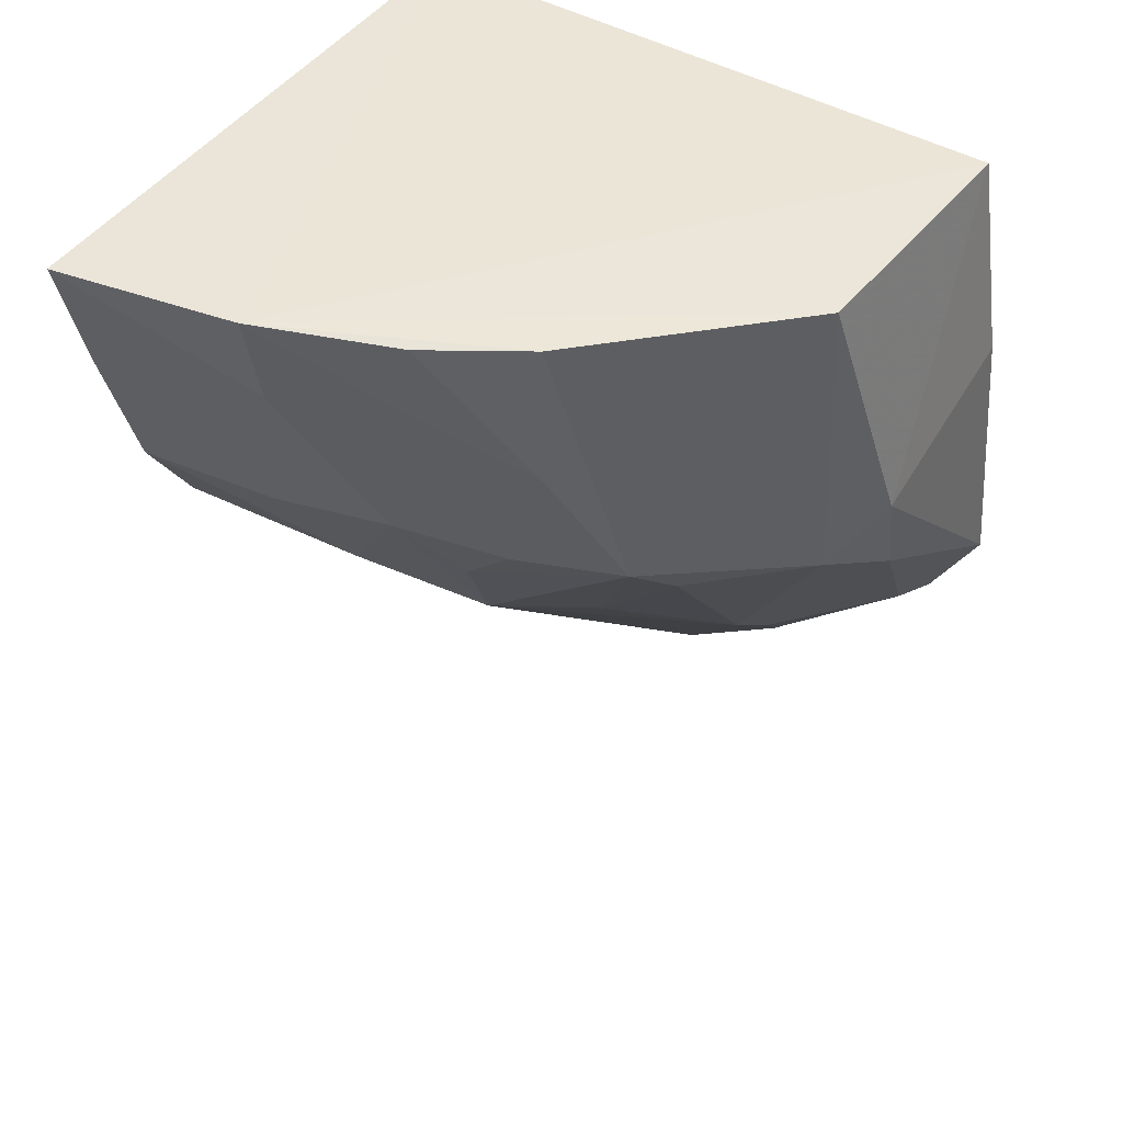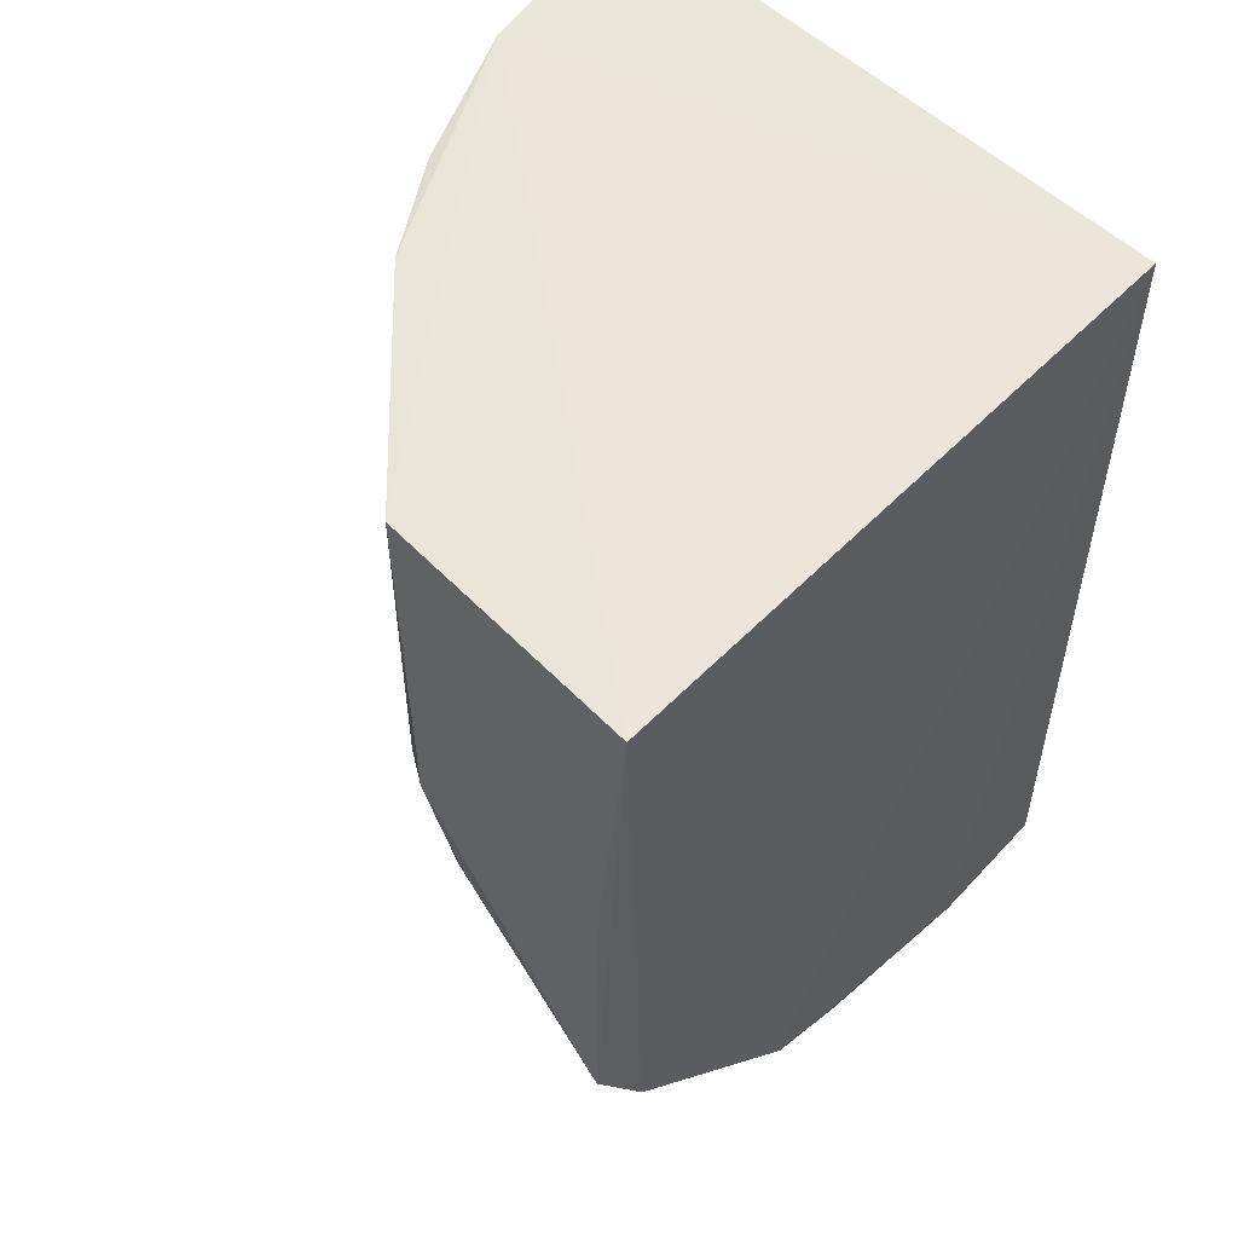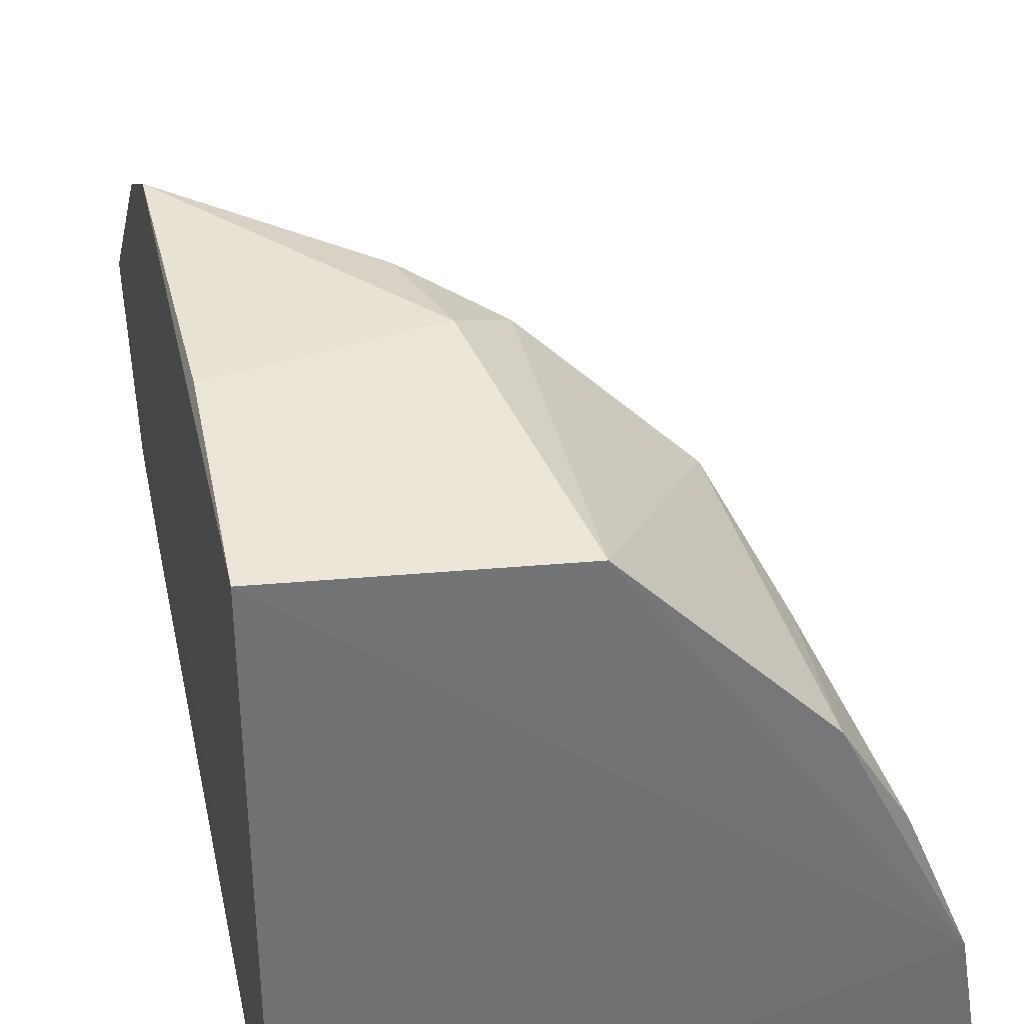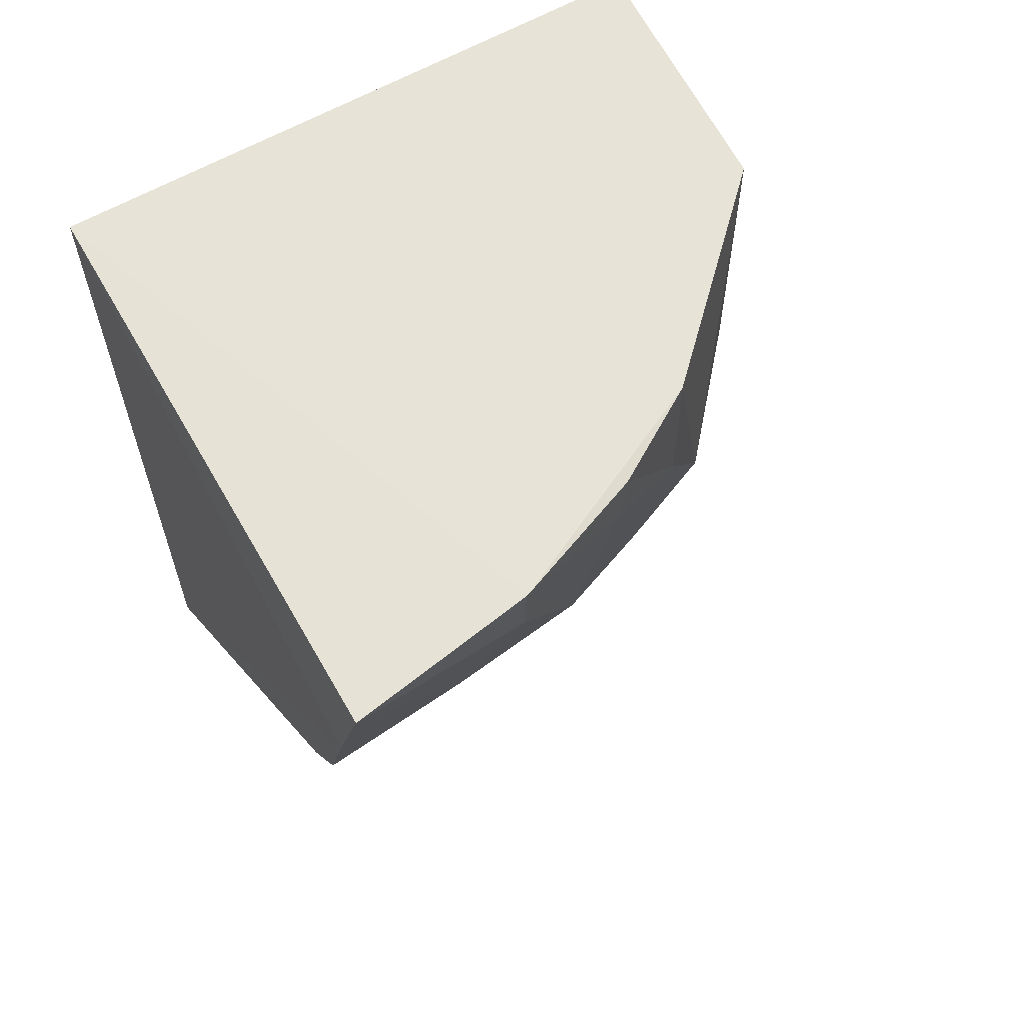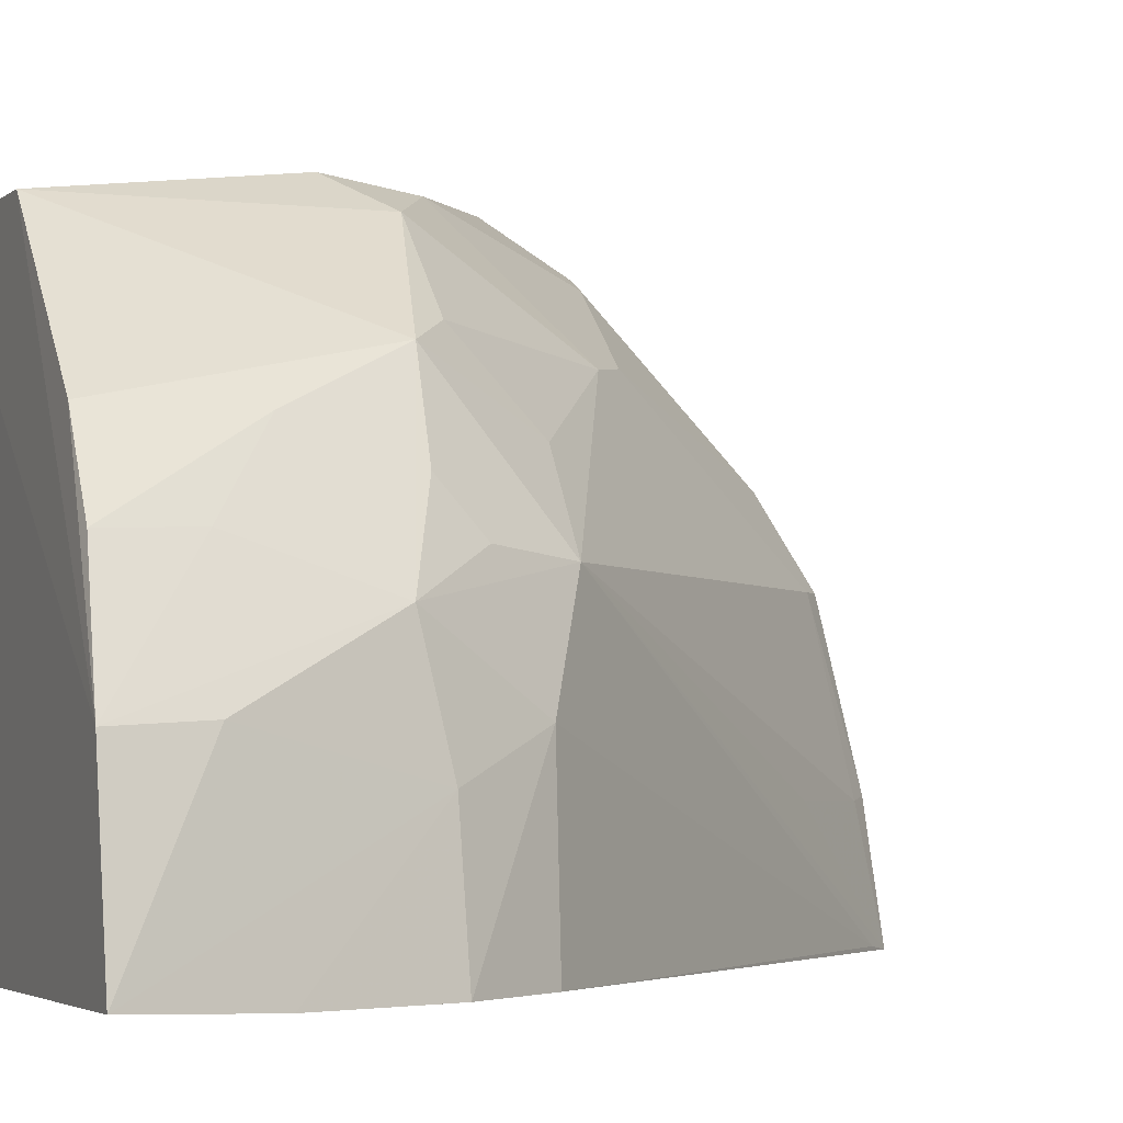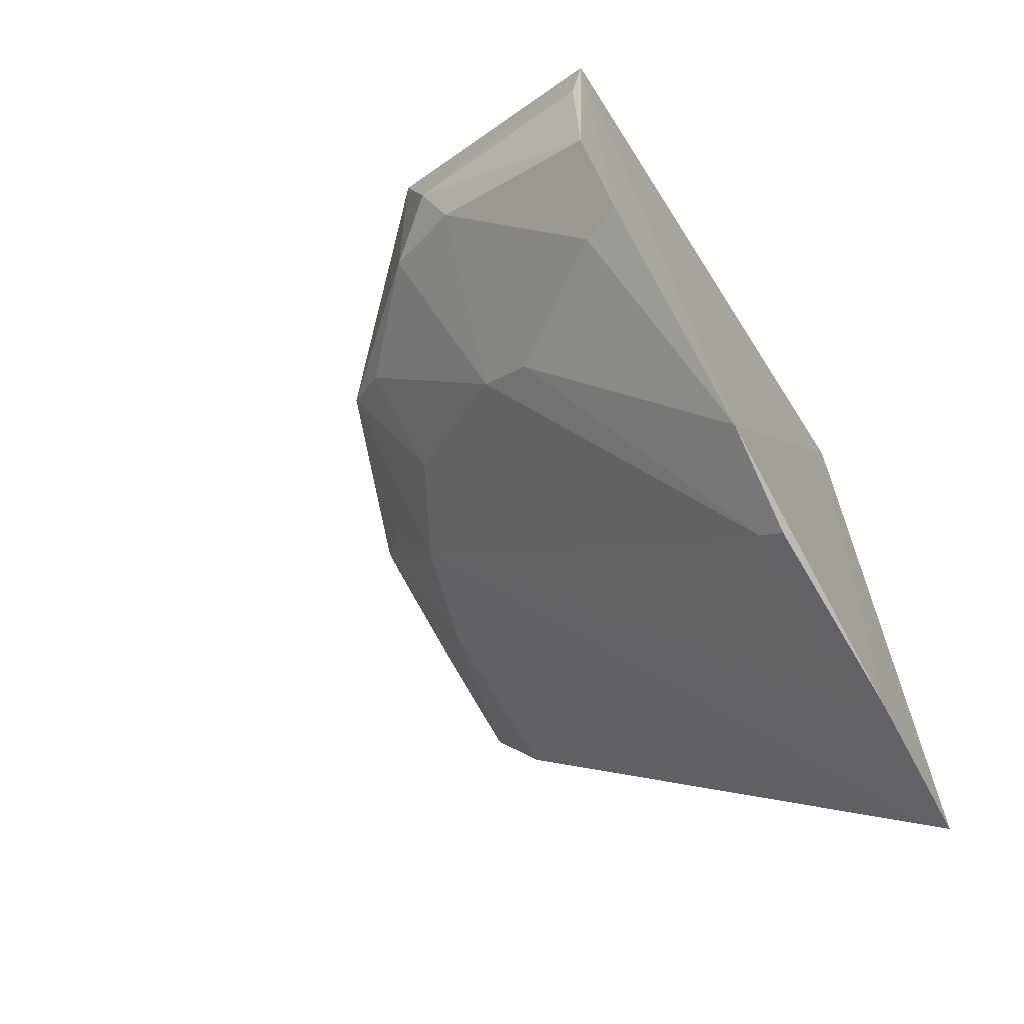
<metadata>
{"format":"obj","ext":"obj","renderer":"f3d","projection":"perspective","resolution":1024,"background":"white","views":[{"elev":45.8,"azim":-57.2,"up":"+Y"},{"elev":56.2,"azim":43.7,"up":"+Y"},{"elev":35.6,"azim":169.0,"up":"+Z"},{"elev":62.7,"azim":-119.8,"up":"+Y"},{"elev":-4.7,"azim":-112.8,"up":"+Z"},{"elev":-64.1,"azim":32.3,"up":"+Y"}]}
</metadata>
<code>
v -0.1406 -0.2833 0.05127
v -0.1433 -0.2885 0.008129
v -0.1471 -0.01912 0.007576
v -0.2809 -0.01926 0.1329
v -0.2801 -0.1309 0.06631
v -0.1468 -0.02027 0.1927
v -0.2665 -0.1429 0.1037
v -0.3247 -0.01793 0.007068
v -0.1377 -0.251 0.1365
v -0.1501 -0.2811 0.009353
v -0.1471 -0.2773 0.04975
v -0.3129 -0.06001 0.005641
v -0.3155 -0.01728 0.06318
v -0.1473 -0.2628 0.108
v -0.1978 -0.1293 0.2004
v -0.1767 -0.2464 0.04961
v -0.2835 -0.1309 0.006903
v -0.226 -0.02003 0.1883
v -0.2675 -0.102 0.1526
v -0.2947 -0.09226 0.09137
v -0.2089 -0.1723 0.1575
v -0.1402 -0.2689 0.1081
v -0.1424 -0.1656 0.2079
v -0.3003 -0.1032 0.006218
v -0.2987 -0.01924 0.1043
v -0.2236 -0.1142 0.1906
v -0.2797 -0.1156 0.1059
v -0.3109 -0.04519 0.06508
v -0.1929 -0.185 0.1606
v -0.2499 -0.1419 0.1331
v -0.1408 -0.194 0.1924
v -0.207 -0.0981 0.2023
v -0.2967 -0.1013 0.05131
v -0.2812 -0.06471 0.1331
v -0.295 -0.04683 0.1059
v -0.2536 -0.1139 0.16
v -0.2807 -0.101 0.1215
v -0.1535 -0.1912 0.1875
v -0.1462 -0.08324 0.2023
f 1 2 3
f 9 1 3
f 9 3 6
f 10 7 5
f 10 2 7
f 11 2 1
f 12 8 3
f 12 3 2
f 13 6 3
f 13 3 8
f 14 11 1
f 14 7 11
f 16 11 7
f 16 7 2
f 16 2 11
f 17 2 10
f 17 10 5
f 18 13 4
f 18 6 13
f 19 18 4
f 20 5 7
f 21 7 14
f 22 14 1
f 22 1 9
f 22 9 14
f 24 12 2
f 24 2 17
f 24 17 5
f 25 4 13
f 26 18 19
f 26 21 15
f 27 20 7
f 27 7 19
f 28 20 13
f 28 13 8
f 29 21 14
f 29 14 9
f 29 15 21
f 30 19 7
f 30 7 21
f 31 9 6
f 31 6 23
f 32 15 23
f 32 26 15
f 32 18 26
f 32 6 18
f 33 12 24
f 33 20 28
f 33 28 8
f 33 8 12
f 33 24 5
f 33 5 20
f 34 19 4
f 34 4 25
f 34 20 19
f 35 25 13
f 35 13 20
f 35 34 25
f 35 20 34
f 36 26 19
f 36 21 26
f 36 30 21
f 36 19 30
f 37 27 19
f 37 19 20
f 37 20 27
f 38 29 9
f 38 9 31
f 38 15 29
f 38 31 23
f 38 23 15
f 39 32 23
f 39 23 6
f 39 6 32

</code>
